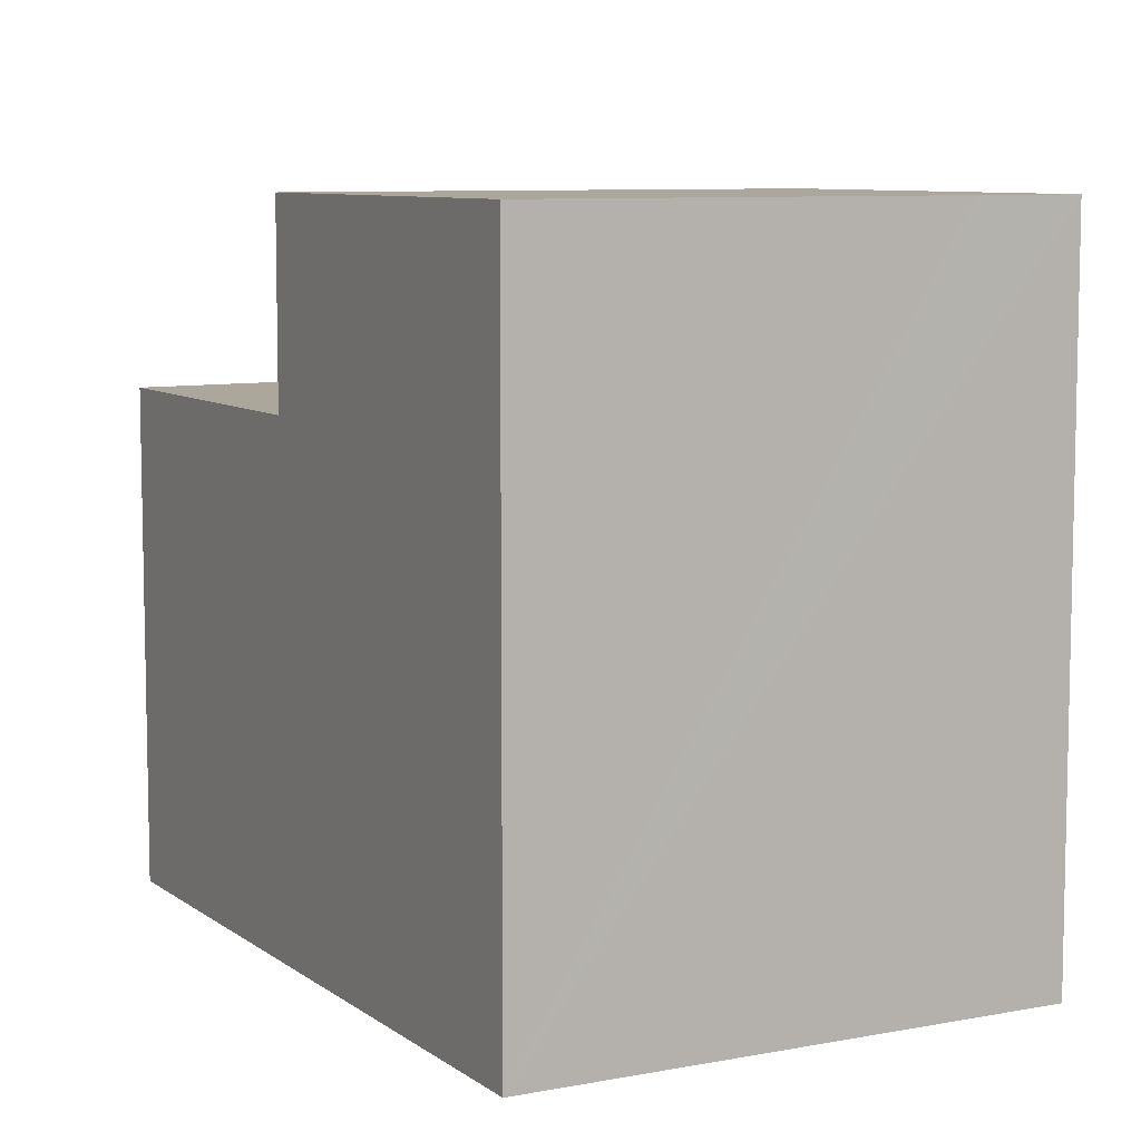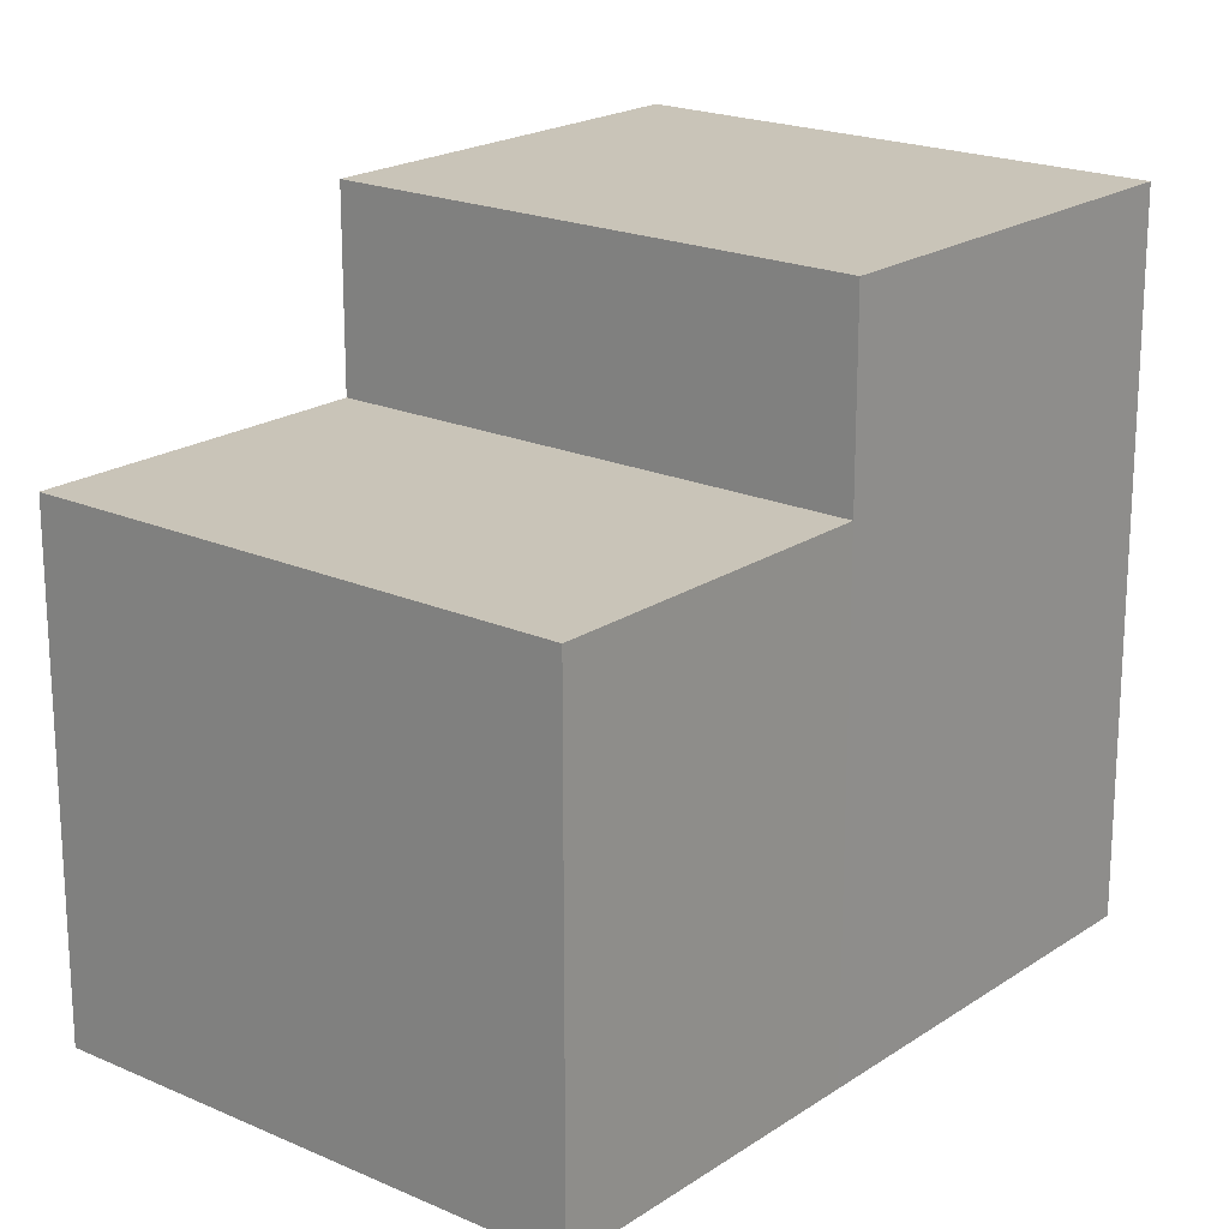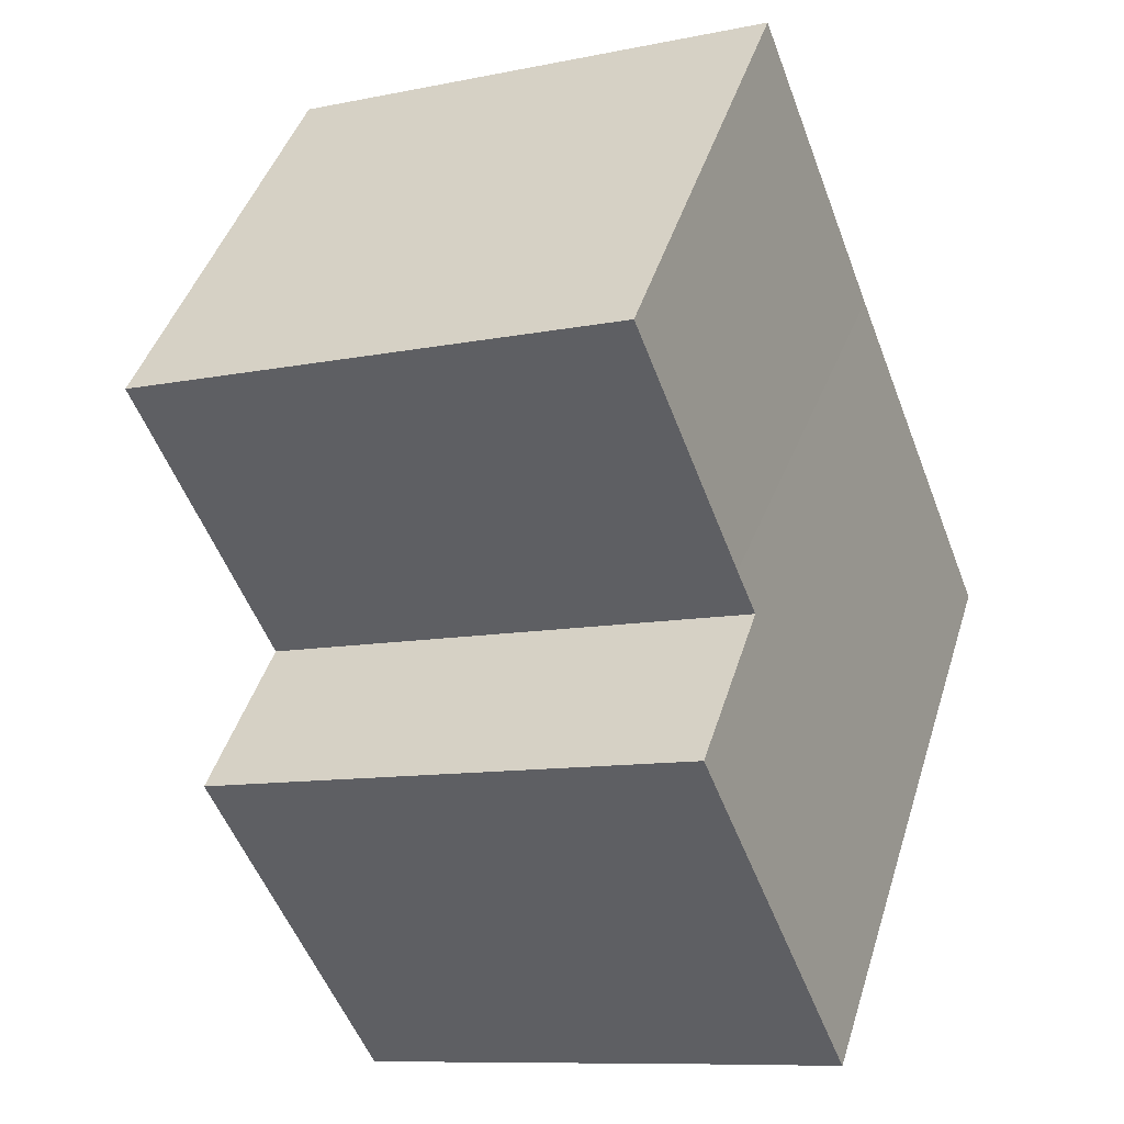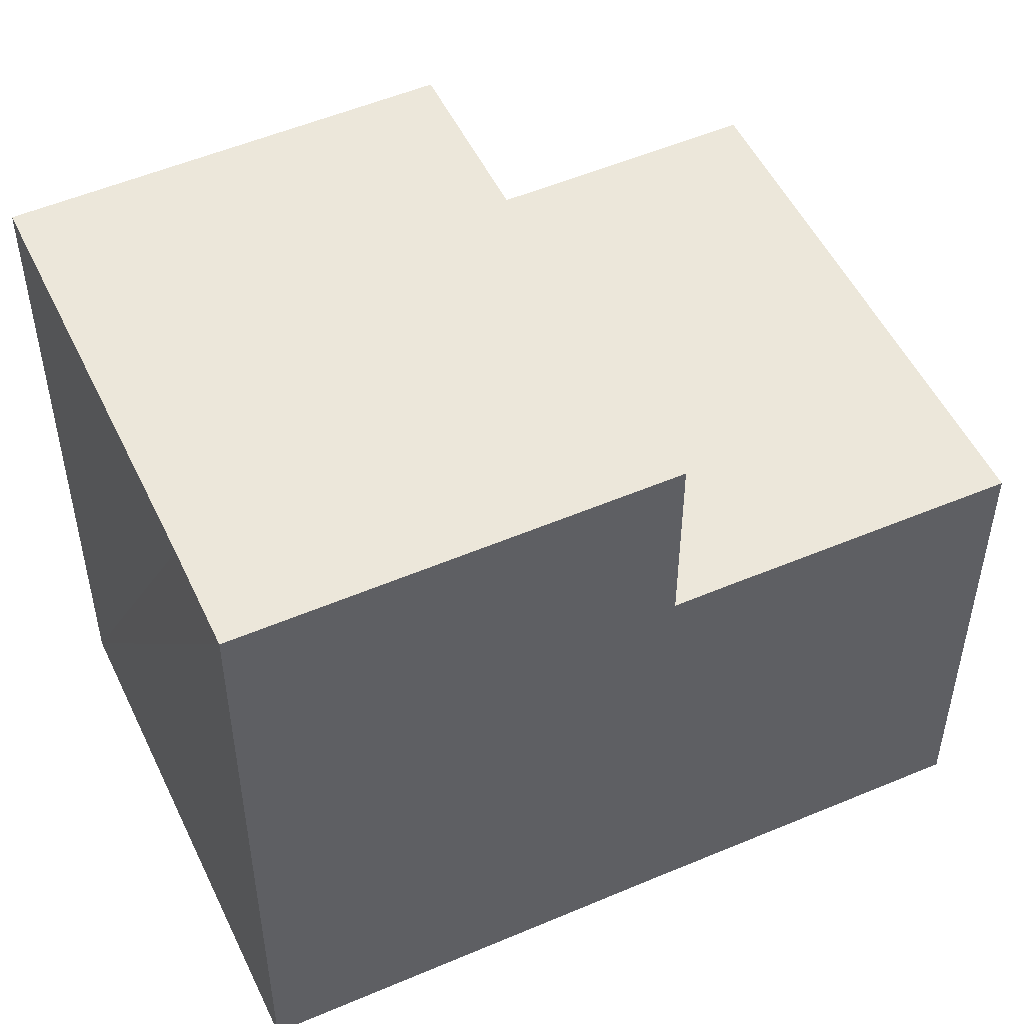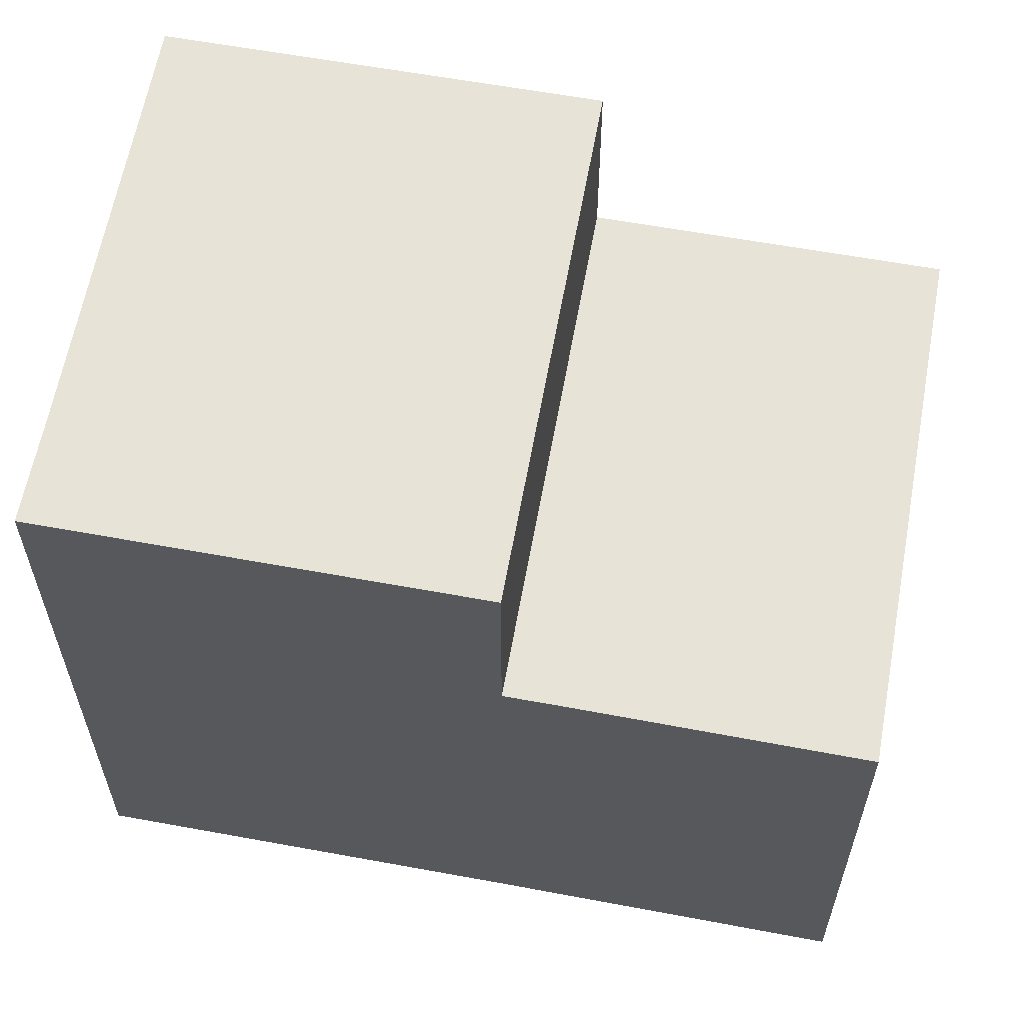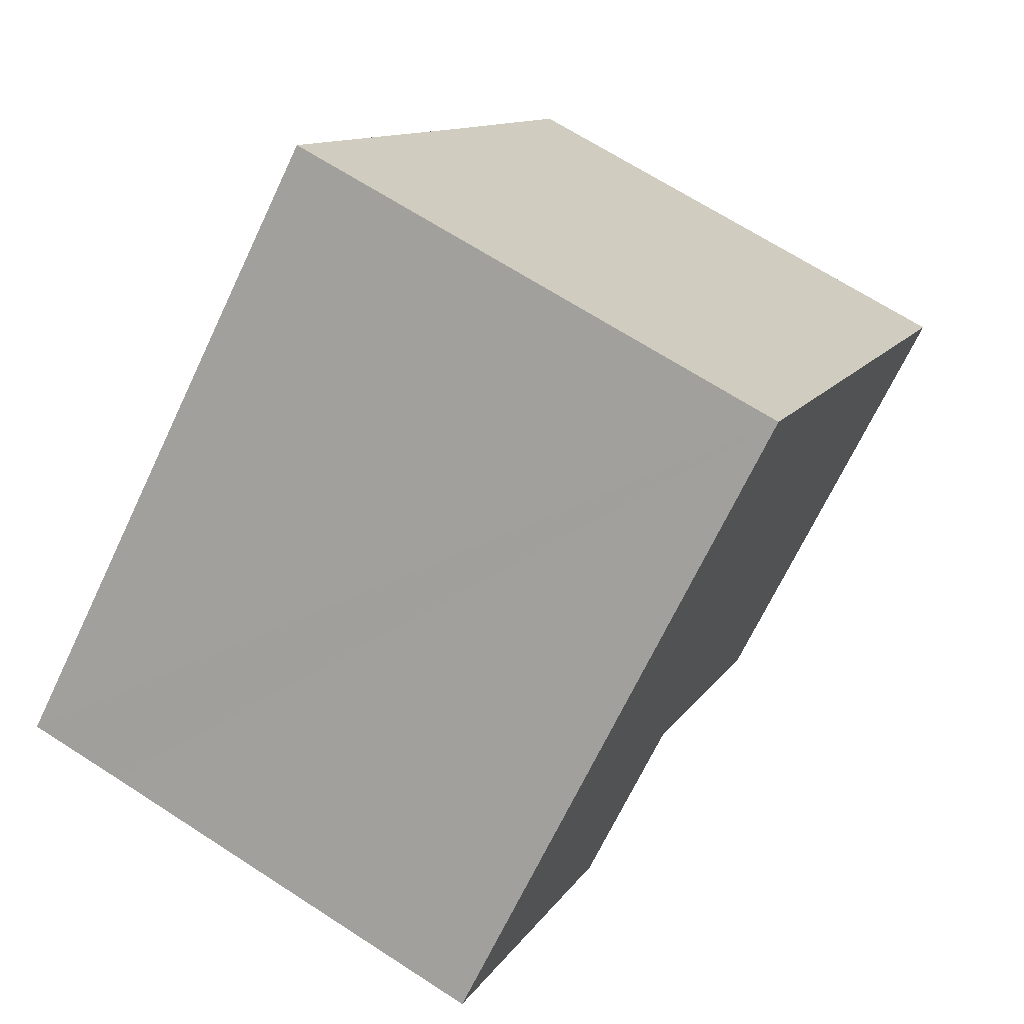
<metadata>
{"format":"obj","ext":"obj","renderer":"f3d","projection":"perspective","resolution":1024,"background":"white","views":[{"elev":8.1,"azim":173.2,"up":"+Y"},{"elev":20.1,"azim":60.9,"up":"+Y"},{"elev":43.9,"azim":-163.2,"up":"+Z"},{"elev":51.9,"azim":-93.4,"up":"+Y"},{"elev":61.8,"azim":-58.0,"up":"+Y"},{"elev":-69.1,"azim":-25.4,"up":"+Z"}]}
</metadata>
<code>
v  9.3 6.993 2.829
v  3.992 6.993 10.26
v  11.11 6.993 7.41
v  2.499 6.993 6.378
v  2.217 6.993 5.659
v  2.217 -3.465e-16 5.659
v  3.992 -6.279e-16 10.26
v  2.499 -3.905e-16 6.378
v  11.11 -4.537e-16 7.41
v  9.3 -1.732e-16 2.829
v  2.364 9.73 -0.922
v  9.3 9.73 2.829
v  7.077 9.73 -2.793
v  2.217 9.73 5.659
v  1.382 9.73 -0.533
v  0 9.73 5.958e-16
v  0 0 0
v  7.077 1.71e-16 -2.793
v  2.364 5.646e-17 -0.922
v  1.382 3.264e-17 -0.533
g defaultobject
f 1 2 3
f 2 1 4
f 4 1 5
f 6 4 5
f 4 6 2
f 2 6 7
f 7 6 8
f 7 3 2
f 3 7 9
f 9 1 3
f 1 9 10
f 10 5 1
f 5 10 6
f 8 9 7
f 9 8 6
f 9 6 10
f 11 12 13
f 12 11 14
f 14 11 15
f 14 15 16
f 17 14 16
f 14 17 6
f 6 12 14
f 12 6 10
f 10 13 12
f 13 10 18
f 18 11 13
f 11 18 15
f 15 18 16
f 16 18 17
f 17 18 19
f 17 19 20
f 17 10 6
f 10 17 20
f 10 20 19
f 10 19 18

</code>
